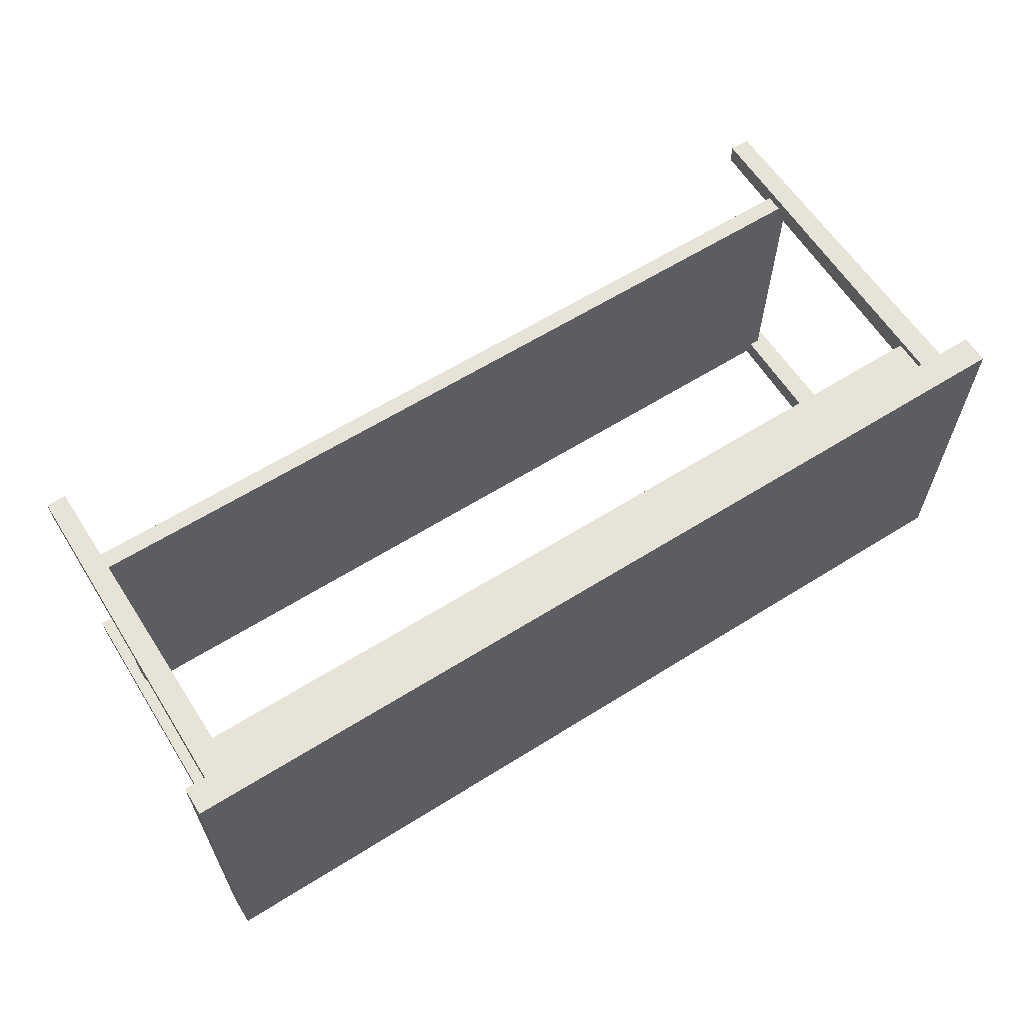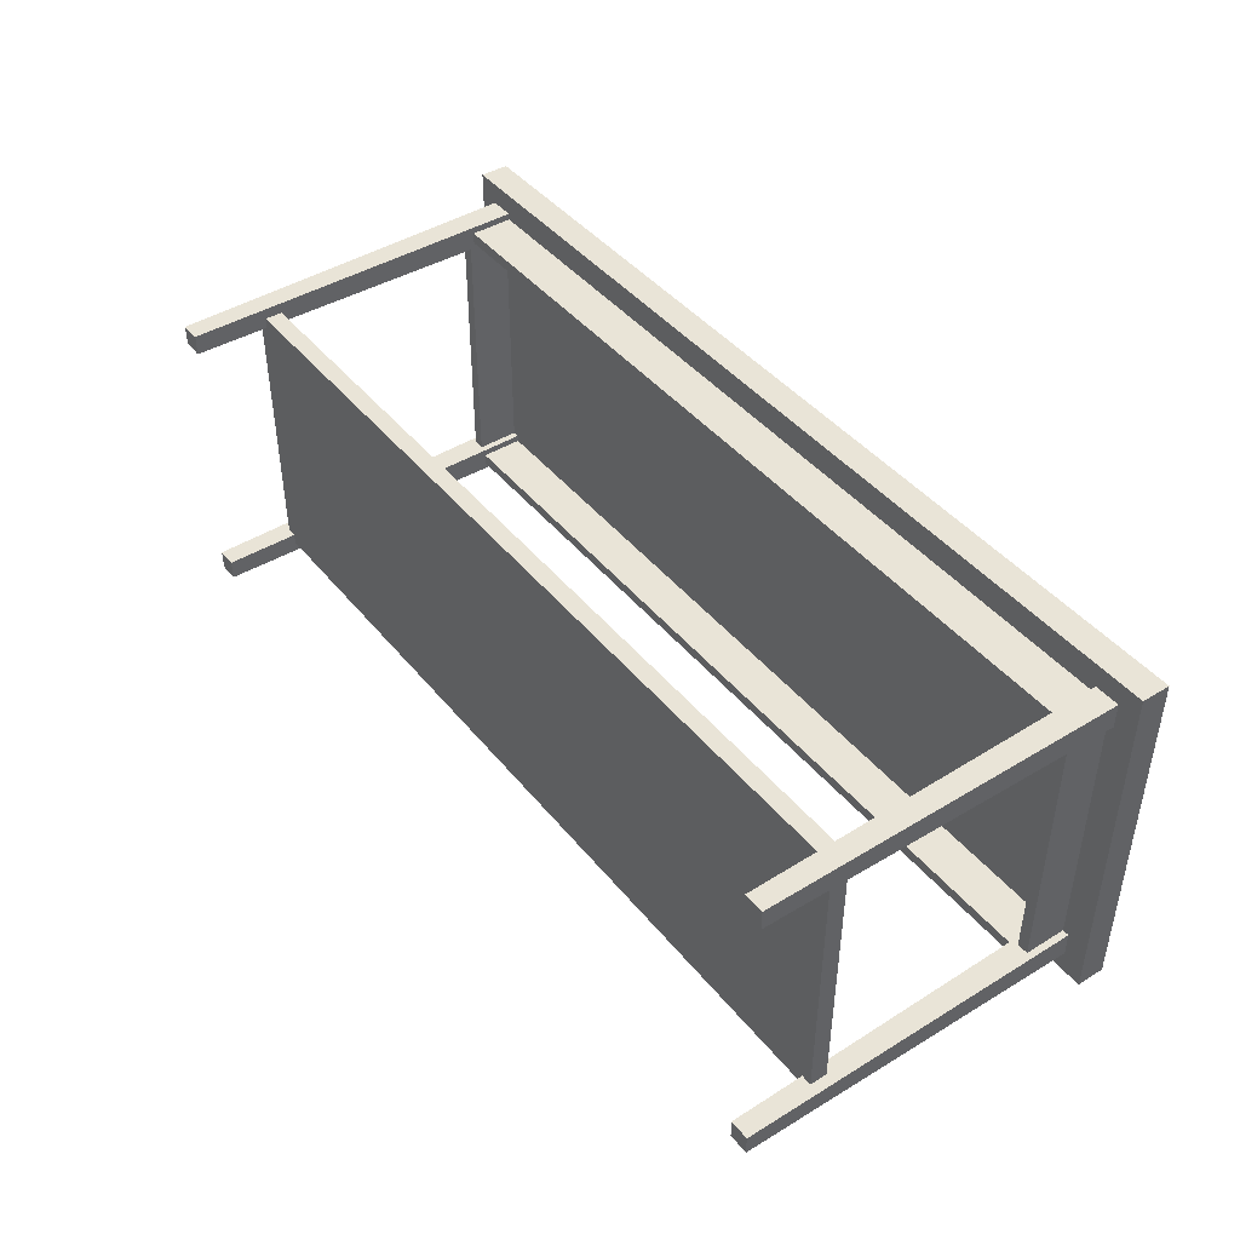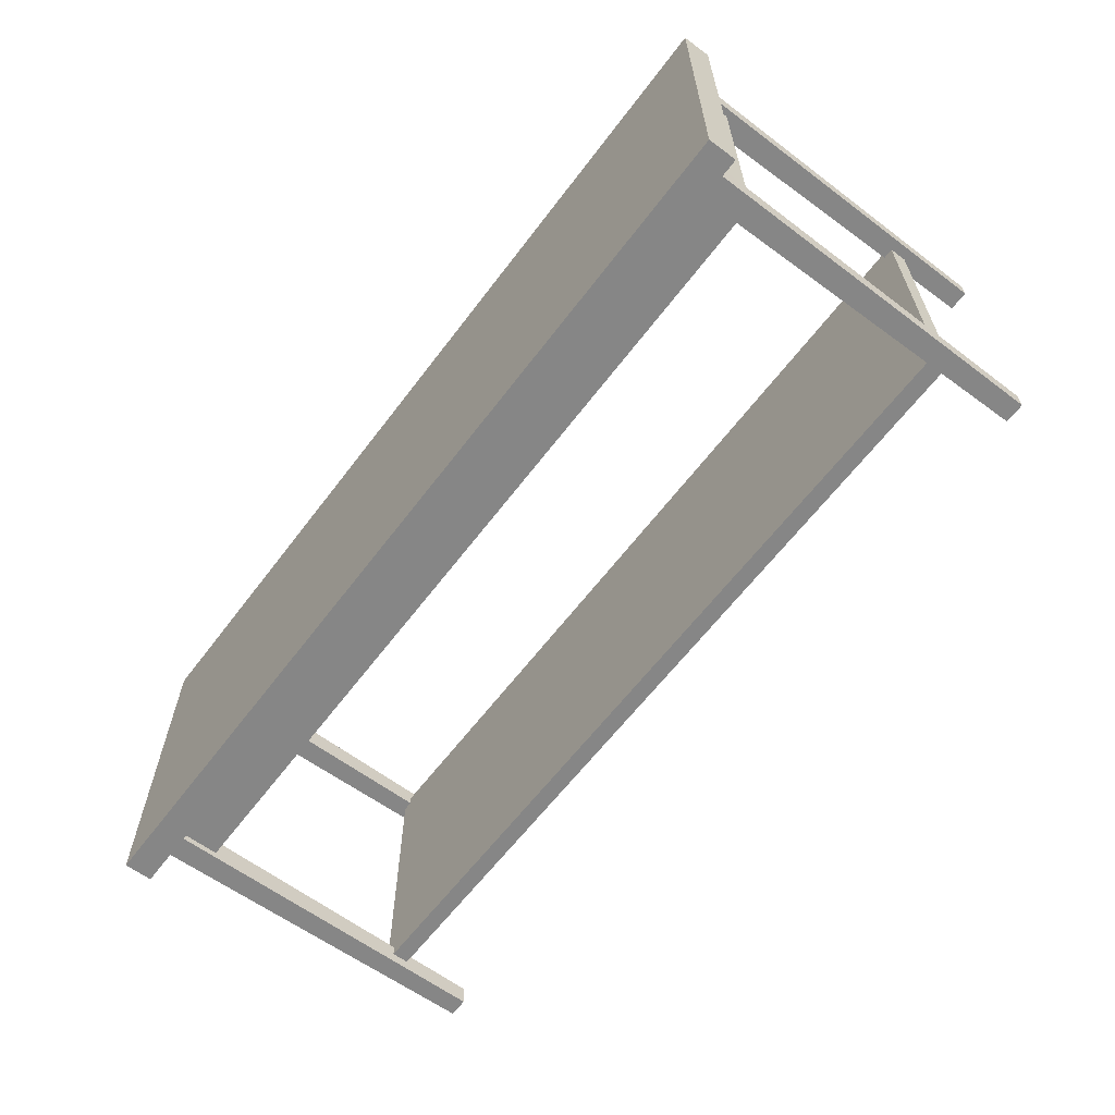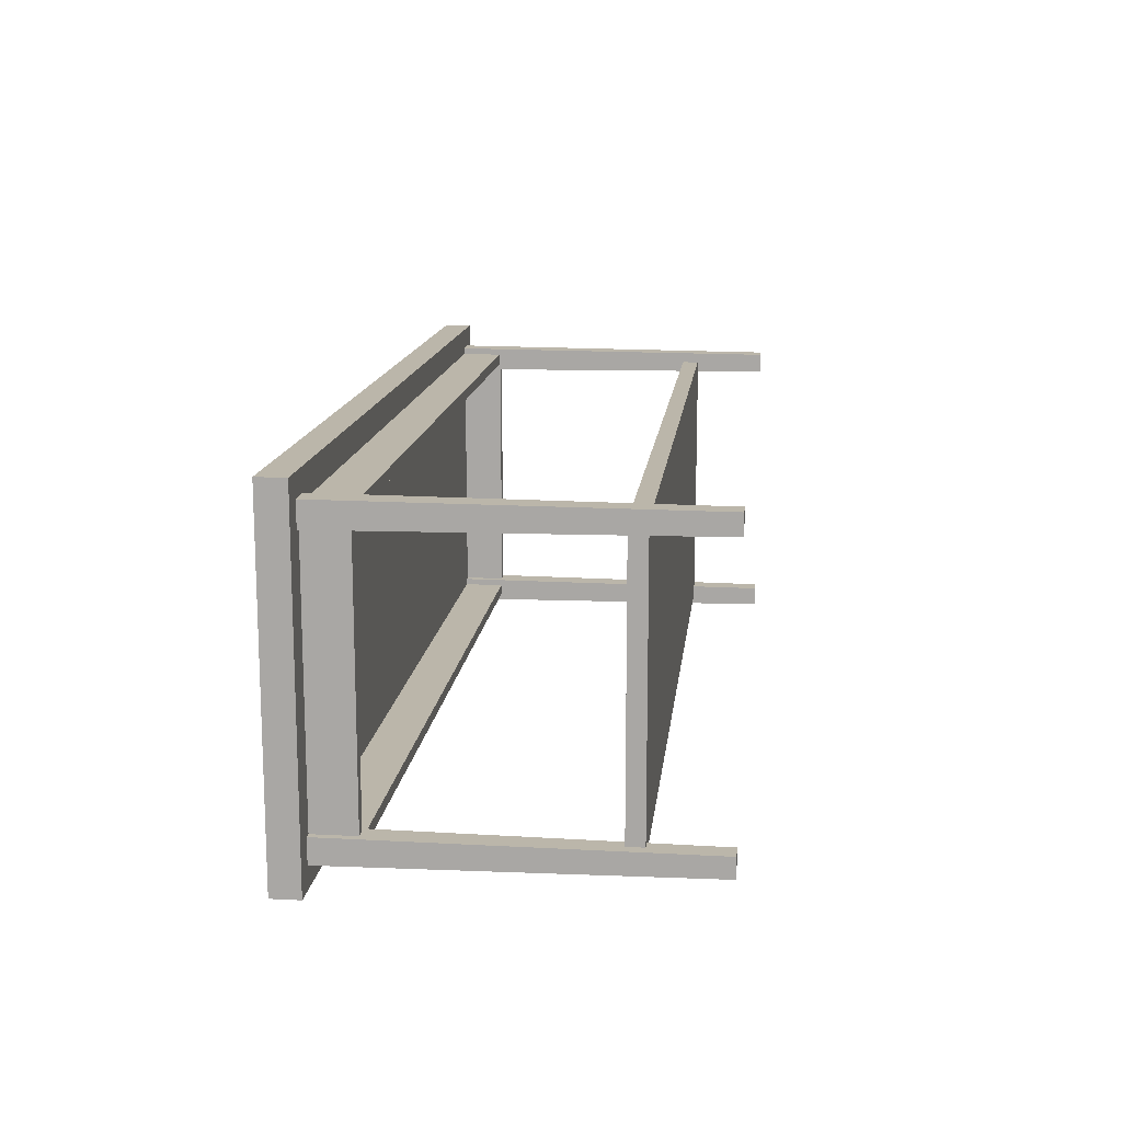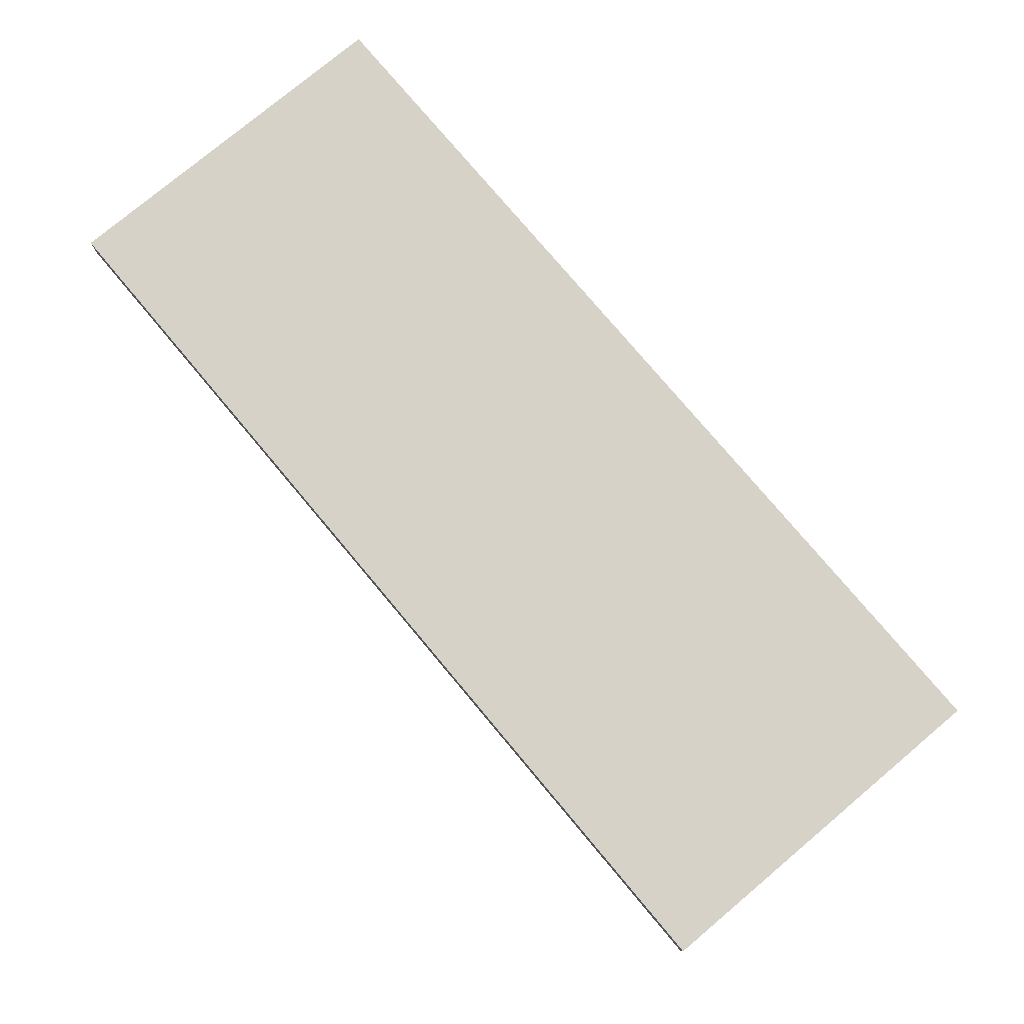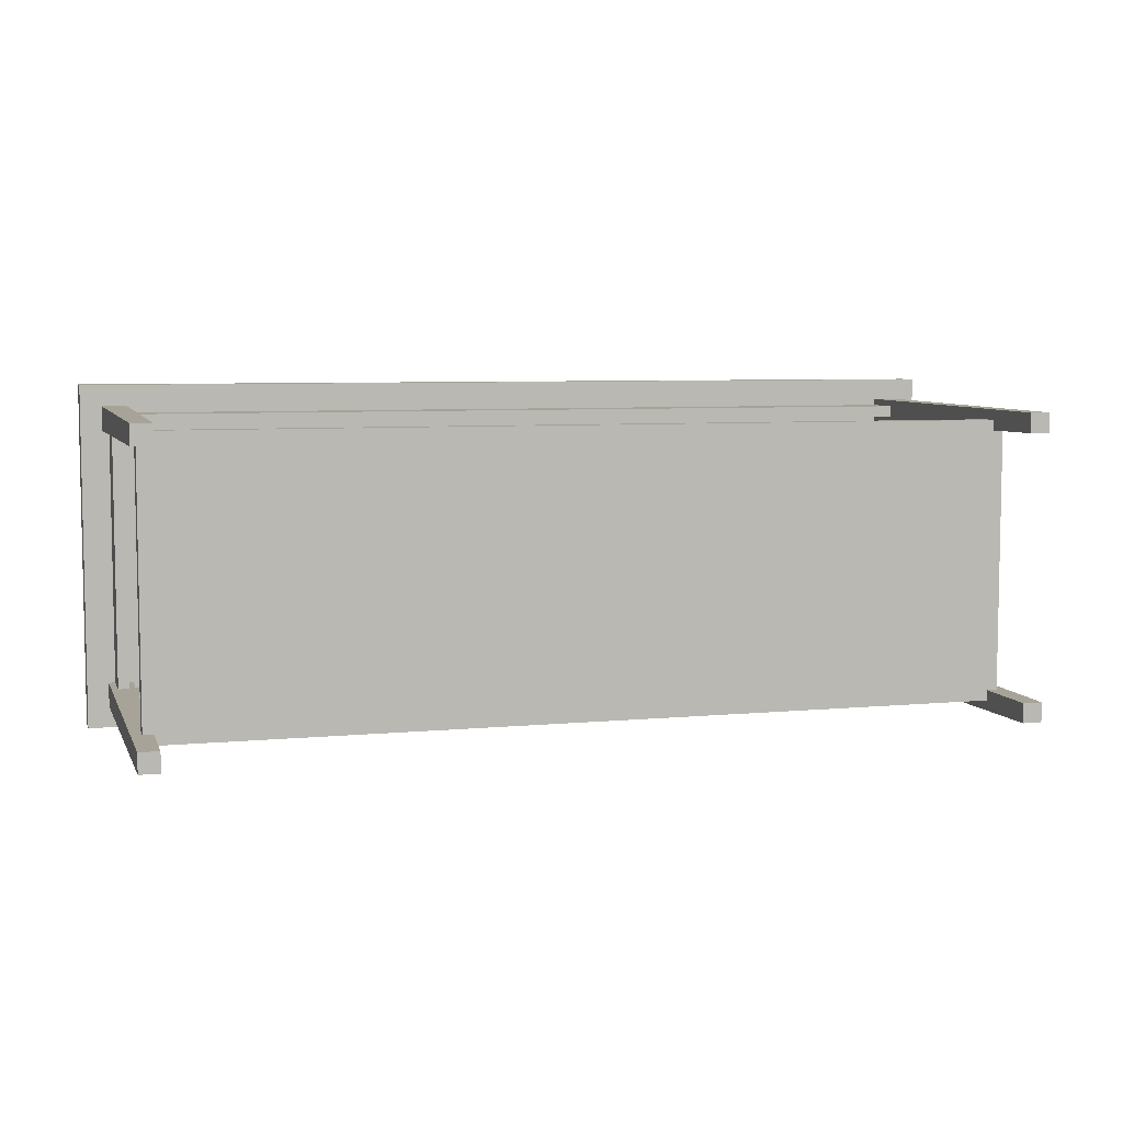
<metadata>
{"format":"obj","ext":"obj","renderer":"f3d","projection":"perspective","resolution":1024,"background":"white","views":[{"elev":61.8,"azim":147.5,"up":"+Z"},{"elev":43.3,"azim":54.1,"up":"+Z"},{"elev":-62.2,"azim":-127.0,"up":"+Z"},{"elev":14.0,"azim":-83.7,"up":"+Z"},{"elev":77.4,"azim":50.0,"up":"+Y"},{"elev":6.4,"azim":-16.0,"up":"+Z"}]}
</metadata>
<code>
o coffee_table_1_3
v -0.81 0.62 0.31
v -0.81 0.67 0.31
v -0.81 0.62 -0.31
v -0.81 0.67 -0.31
v 0.81 0.62 0.31
v 0.81 0.67 0.31
v 0.81 0.62 -0.31
v 0.81 0.67 -0.31
v -0.7281 0.62 0.26
v -0.7281 0.62 0.24
v 0.7281 0.62 0.26
v 0.7281 0.62 0.24
v -0.7281 0.62 -0.24
v -0.7281 0.62 -0.26
v 0.7281 0.62 -0.24
v 0.7281 0.62 -0.26
v -0.76 0.62 -0.2281
v -0.74 0.62 -0.2281
v -0.76 0.62 0.2281
v -0.74 0.62 0.2281
v 0.74 0.62 -0.2281
v 0.76 0.62 -0.2281
v 0.74 0.62 0.2281
v 0.76 0.62 0.2281
v -0.7675 0 0.2675
v -0.7719 0.62 0.2719
v -0.7675 0 0.2325
v -0.7719 0.62 0.2281
v -0.7325 0 0.2675
v -0.7281 0.62 0.2719
v -0.7325 0 0.2325
v -0.7281 0.62 0.2281
v 0.7675 0 -0.2325
v -0.7281 0.545 0.26
v -0.7281 0.545 0.24
v 0.7719 0.62 -0.2281
v 0.7281 0.545 0.26
v 0.7675 0 -0.2675
v 0.7719 0.62 -0.2719
v 0.7281 0.545 0.24
v 0.7719 0.62 0.2281
v -0.7281 0.545 -0.24
v -0.7281 0.545 -0.26
v 0.7675 0 0.2325
v 0.7281 0.545 -0.24
v 0.7719 0.62 0.2719
v 0.7675 0 0.2675
v 0.7281 0.545 -0.26
v 0.7281 0.62 0.2281
v 0.74 0.545 -0.2281
v 0.76 0.545 -0.2281
v 0.7325 0 0.2325
v 0.74 0.545 0.2281
v 0.7281 0.62 0.2719
v 0.7325 0 0.2675
v 0.76 0.545 0.2281
v 0.7325 0 -0.2325
v -0.76 0.545 -0.2281
v -0.74 0.545 -0.2281
v 0.7281 0.62 -0.2281
v -0.76 0.545 0.2281
v 0.7325 0 -0.2675
v 0.7281 0.62 -0.2719
v -0.74 0.545 0.2281
v -0.7325 0 -0.2325
v -0.7281 0.62 -0.2281
v -0.7325 0 -0.2675
v -0.7281 0.62 -0.2719
v -0.7675 0 -0.2325
v -0.7719 0.62 -0.2281
v -0.7675 0 -0.2675
v -0.7719 0.62 -0.2719
v -0.75 0.13 0.25
v -0.75 0.16 0.25
v -0.75 0.13 -0.25
v -0.75 0.16 -0.25
v 0.75 0.13 0.25
v 0.75 0.16 0.25
v 0.75 0.13 -0.25
v 0.75 0.16 -0.25
f 6 8 4 2
f 5 6 2 1
f 7 8 6 5
f 1 2 4 3
f 3 4 8 7
f 3 7 5 1
f 43 48 45 42
f 35 10 12 40
f 37 11 9 34
f 51 56 53 50
f 43 14 16 48
f 45 15 13 42
f 59 18 20 64
f 61 19 17 58
f 51 22 24 56
f 53 23 21 50
f 27 31 29 25
f 29 30 26 25
f 31 32 30 29
f 25 26 28 27
f 27 28 32 31
f 40 37 34 35
f 55 54 49 52
f 52 49 41 44
f 47 46 54 55
f 44 41 46 47
f 52 44 47 55
f 62 63 39 38
f 64 61 58 59
f 57 60 63 62
f 38 39 36 33
f 33 36 60 57
f 62 38 33 57
f 71 72 68 67
f 69 70 72 71
f 67 68 66 65
f 65 66 70 69
f 71 67 65 69
f 78 80 76 74
f 77 78 74 73
f 79 80 78 77
f 73 74 76 75
f 75 76 80 79
f 75 79 77 73

</code>
